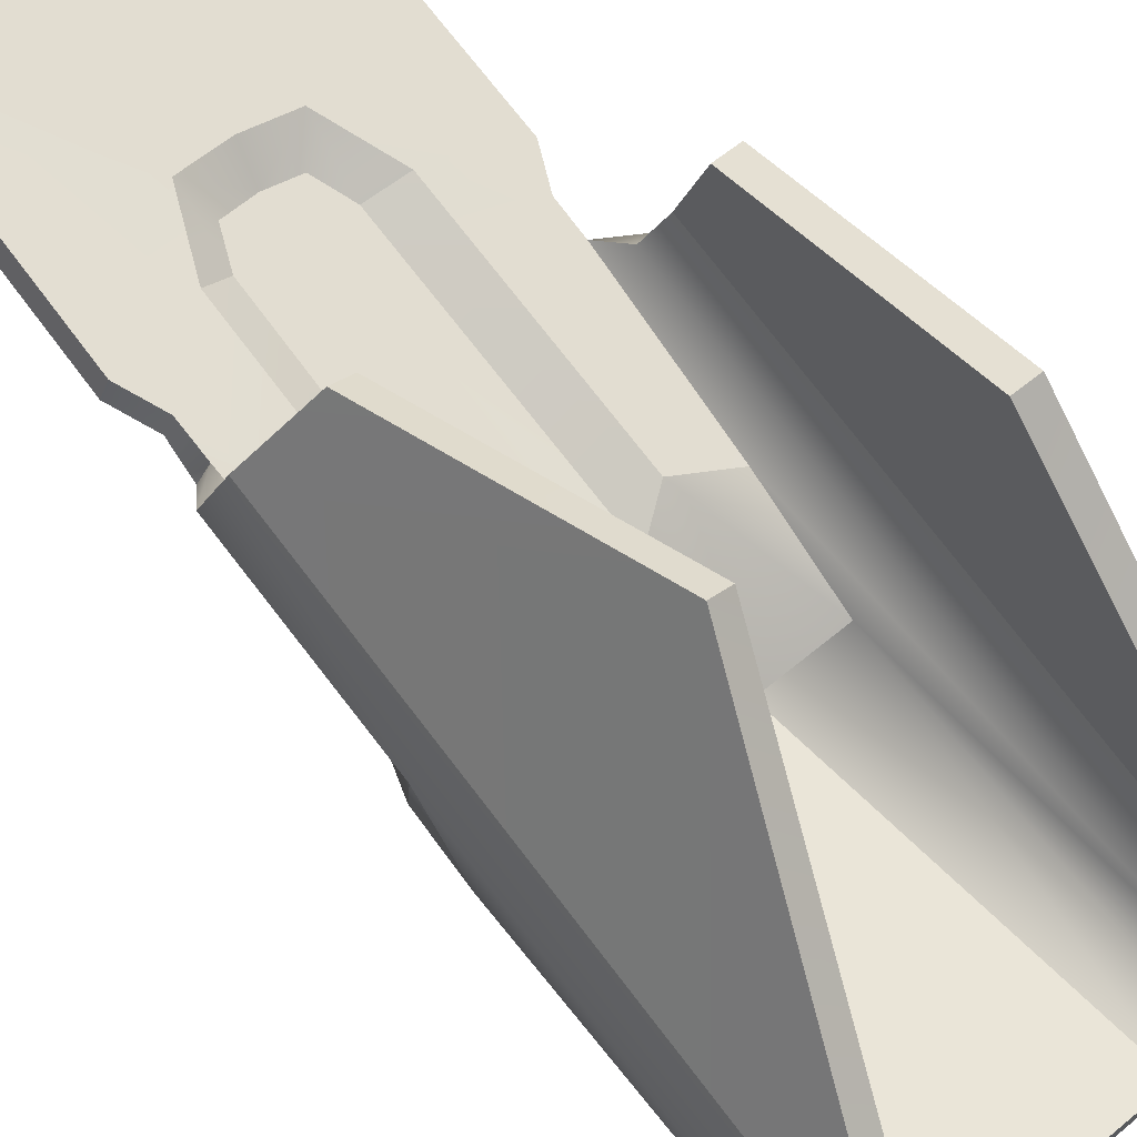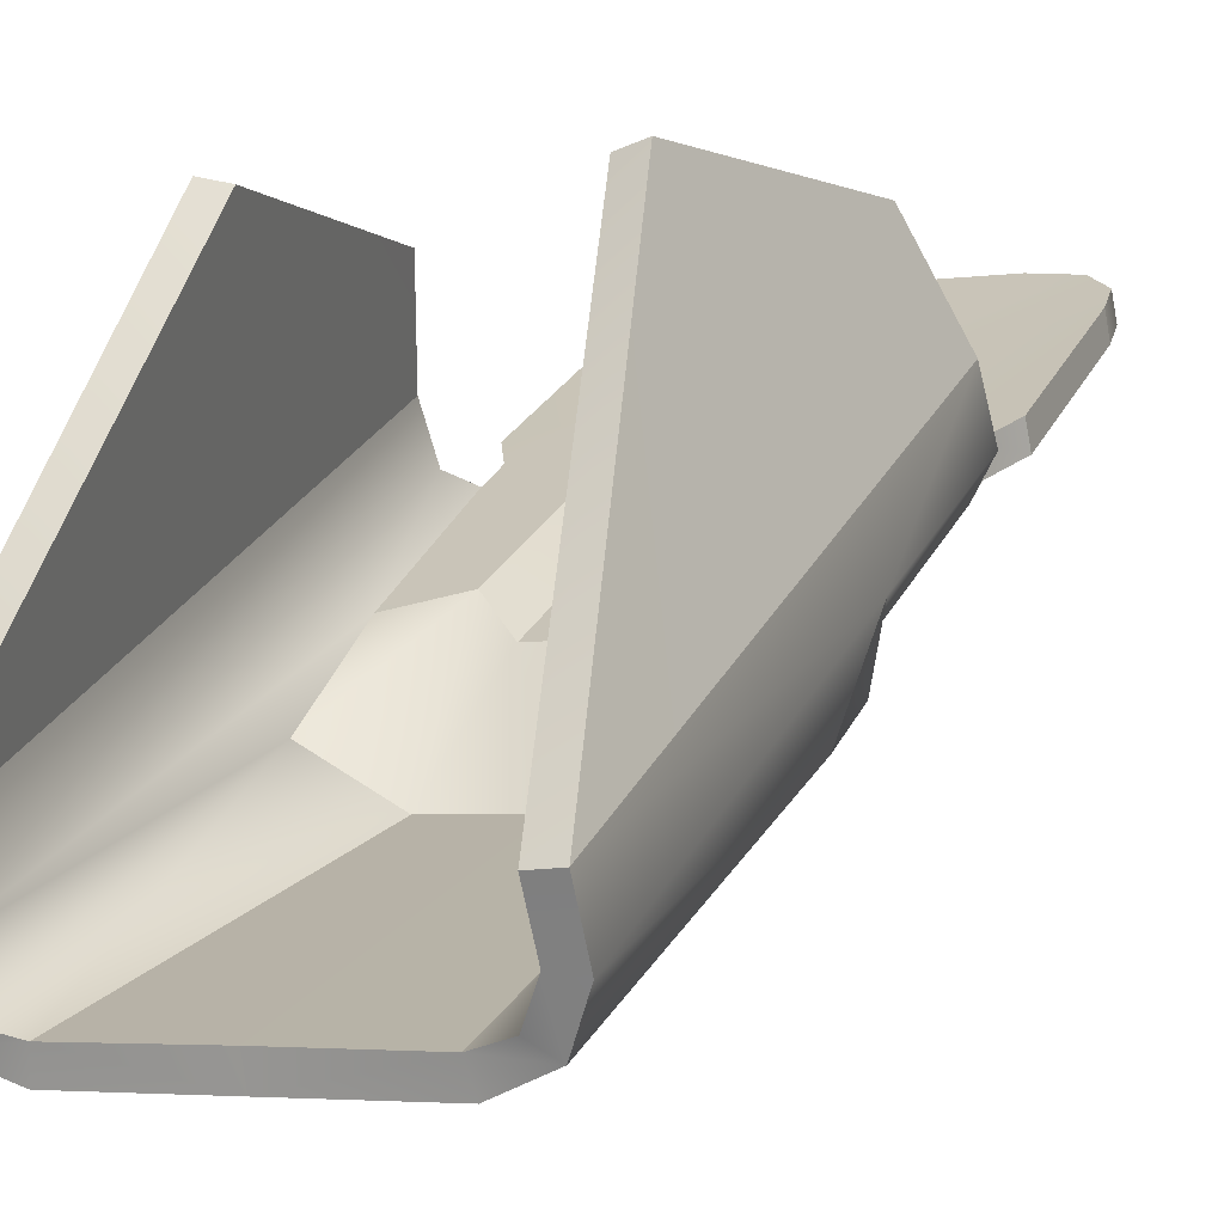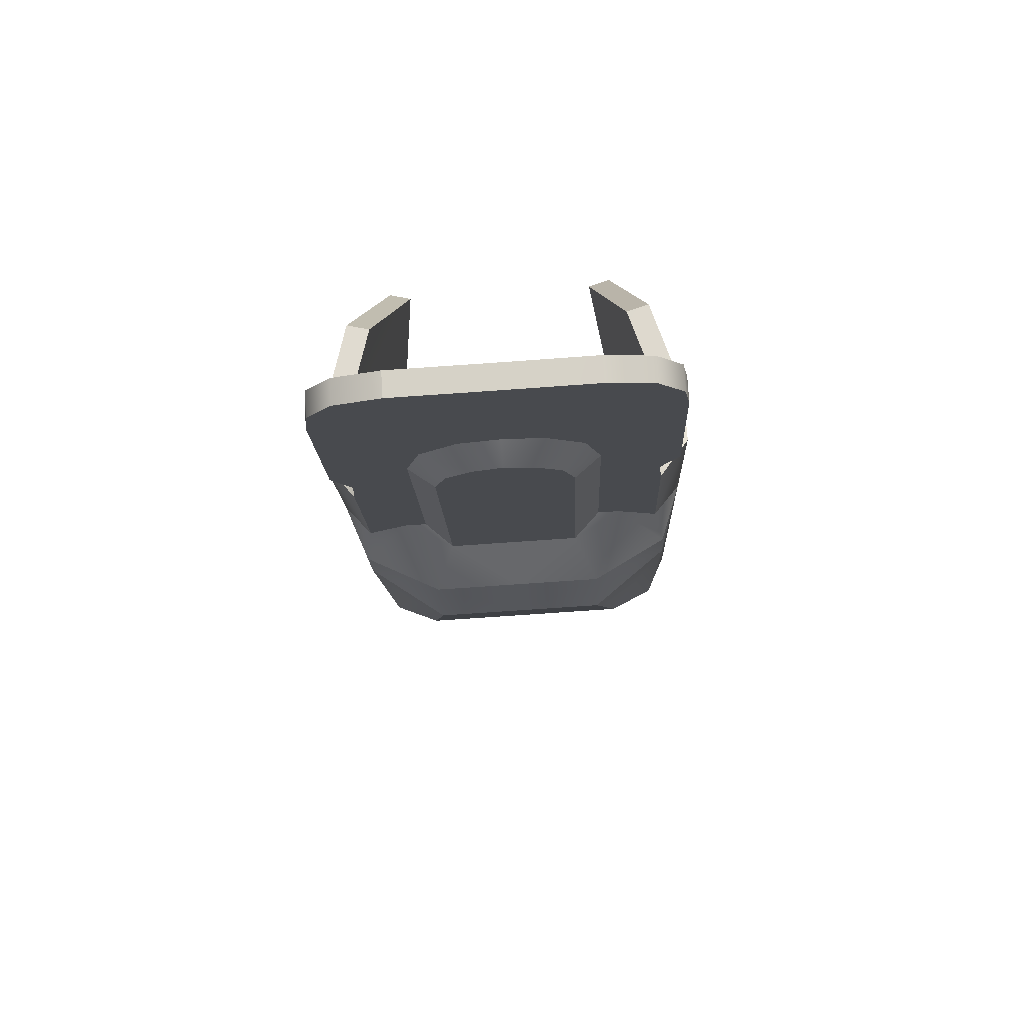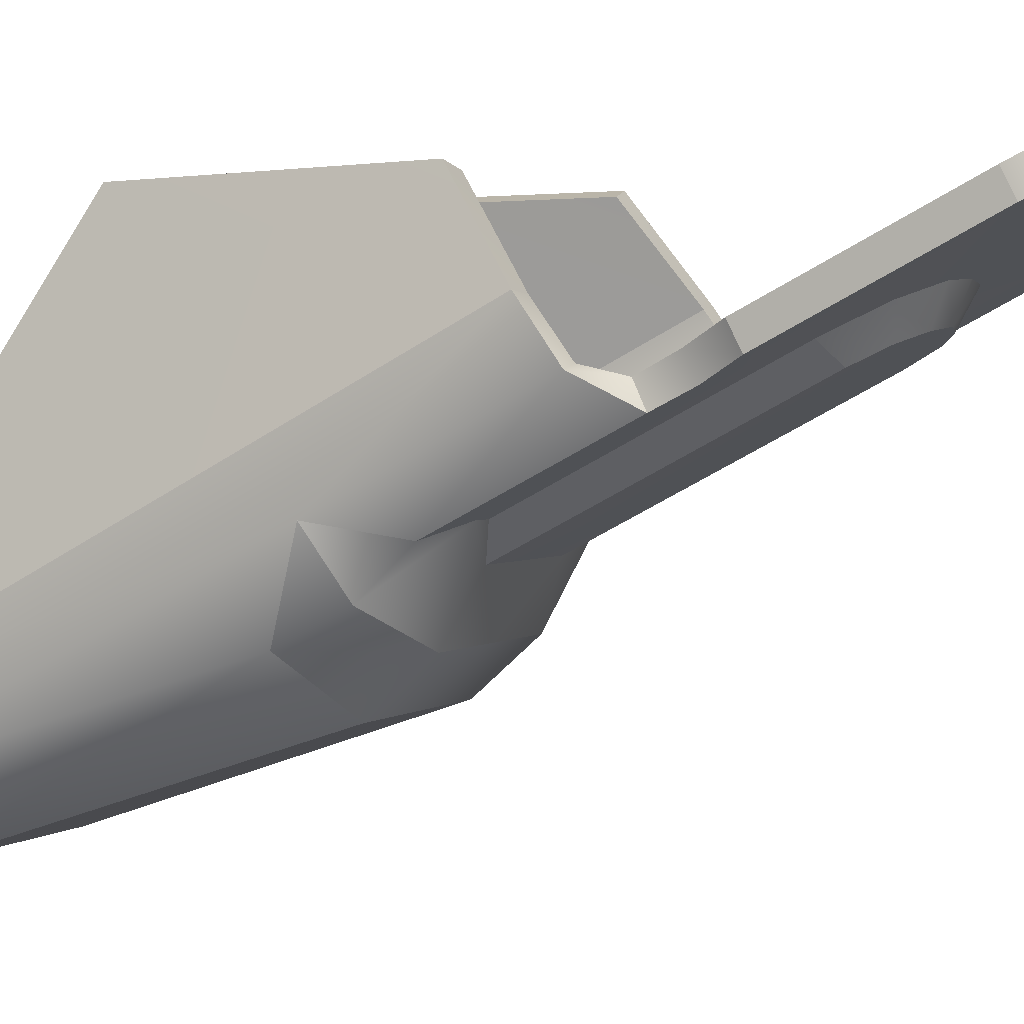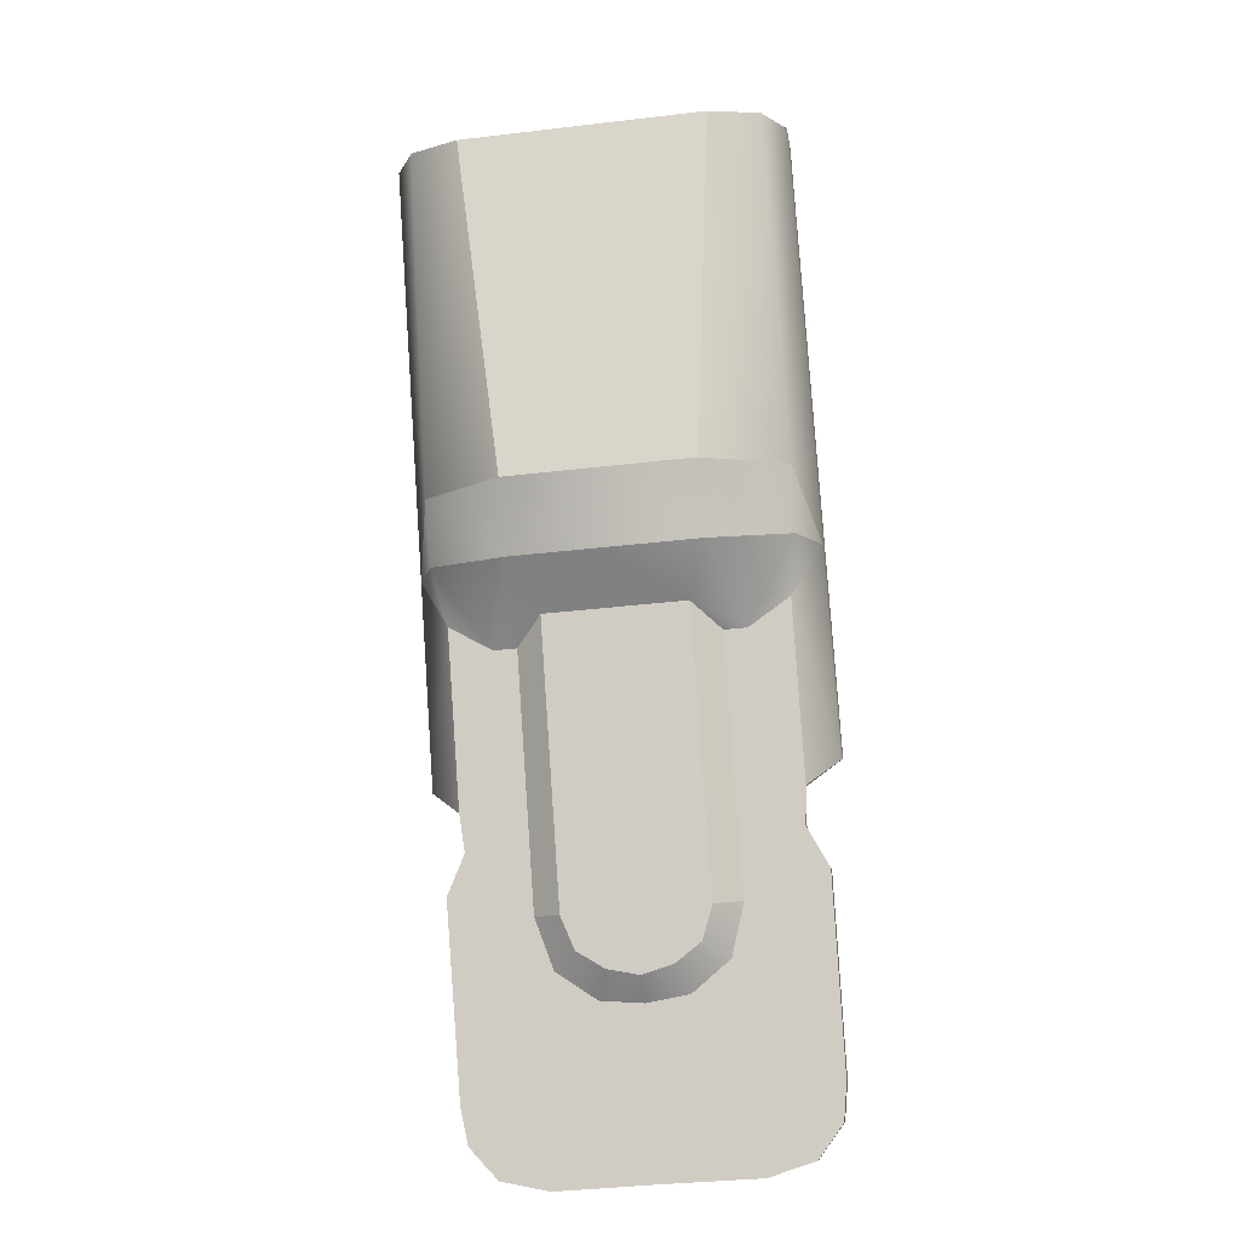
<metadata>
{"format":"obj","ext":"obj","renderer":"f3d","projection":"perspective","resolution":1024,"background":"white","views":[{"elev":42.6,"azim":-44.1,"up":"+Y"},{"elev":-3.6,"azim":24.9,"up":"+Y"},{"elev":-75.5,"azim":-176.0,"up":"+Z"},{"elev":2.0,"azim":112.3,"up":"+Y"},{"elev":-37.7,"azim":8.5,"up":"+Z"}]}
</metadata>
<code>
g weapon_svd_s_release_LOD0
v 0.002784 -0.004342 -0.002254
v 0.001676 -0.0008551 -0.004709
v 0.002856 0.0002979 -0.005286
v 0.005032 -0.002839 -0.001401
v 0.004892 -0.0001841 -0.004583
v -0.0002738 -0.004326 -0.002259
v -0.0002738 -0.0008181 -0.004739
v 0.005642 0.003206 -0.008951
v 0.004892 -0.0001841 -0.004583
v 0.005242 0.00291 -0.01012
v 0.005639 -0.006916 0.01033
v 0.005032 -0.002839 -0.001401
v 0.005002 -0.007961 0.009801
v 0.003833 -0.008267 0.0095
v 0.002784 -0.004342 -0.002254
v 0.005634 0.0047 -0.007865
v 0.00563 -0.005357 0.01112
v -0.003332 -0.004342 -0.002254
v -0.003404 0.0002979 -0.005286
v -0.002224 -0.0008551 -0.004709
v -0.00558 -0.002839 -0.001401
v -0.00544 -0.0001841 -0.004583
v -0.0002738 -0.004326 -0.002259
v -0.0002738 -0.0008181 -0.004739
v -0.00619 0.003206 -0.008951
v -0.00579 0.00291 -0.01012
v -0.00544 -0.0001841 -0.004583
v -0.006187 -0.006916 0.01033
v -0.00558 -0.002839 -0.001401
v -0.00555 -0.007961 0.009801
v -0.004381 -0.008267 0.0095
v -0.003332 -0.004342 -0.002254
v -0.006182 0.0047 -0.007865
v -0.006178 -0.005357 0.01112
v 0.006524 -0.005302 0.01115
v 0.004436 0.007534 0.003414
v 0.006524 0.004795 -0.007816
v 0.005533 0.007743 -0.005761
v -0.004119 0.007329 0.003308
v -0.006178 -0.005357 0.01112
v -0.004984 0.007534 0.003414
v -0.007072 -0.005302 0.01115
v 0.005533 0.007743 -0.005761
v 0.004436 0.007534 0.003414
v 0.004668 0.007537 -0.005866
v 0.003571 0.007329 0.003308
v 0.003571 0.007329 0.003308
v 0.004436 0.007534 0.003414
v 0.00563 -0.005357 0.01112
v 0.006524 -0.005302 0.01115
v -0.007072 0.004795 -0.007816
v -0.006182 0.0047 -0.007865
v -0.006081 0.007743 -0.005761
v -0.005216 0.007537 -0.005866
v 0.00563 -0.005357 0.01112
v 0.005634 0.0047 -0.007865
v 0.003571 0.007329 0.003308
v 0.004668 0.007537 -0.005866
v 0.006524 0.004795 -0.007816
v 0.005533 0.007743 -0.005761
v 0.005634 0.0047 -0.007865
v 0.004668 0.007537 -0.005866
v -0.006178 -0.005357 0.01112
v -0.004119 0.007329 0.003308
v -0.006182 0.0047 -0.007865
v -0.005216 0.007537 -0.005866
v 0.003833 -0.008267 0.0095
v -0.0002738 -0.008249 0.009491
v 0.002784 -0.004342 -0.002254
v -0.0002738 -0.004326 -0.002259
v -0.006081 0.007743 -0.005761
v -0.005216 0.007537 -0.005866
v -0.004984 0.007534 0.003414
v -0.004119 0.007329 0.003308
v -0.004381 -0.008267 0.0095
v -0.003332 -0.004342 -0.002254
v -0.0002738 -0.008249 0.009491
v -0.0002738 -0.004326 -0.002259
v -0.007072 -0.005302 0.01115
v -0.007072 0.004795 -0.007816
v -0.004984 0.007534 0.003414
v -0.006081 0.007743 -0.005761
v 0.005737 -0.002197 -0.00366
v 0.006524 -0.0002711 -0.002657
v 0.005397 -0.0007421 -0.005057
v 0.00392 -0.0003181 -0.005864
v 0.002933 -0.003435 -0.004523
v 0.002166 -0.001419 -0.00539
v 0.003125 -0.0003181 -0.005864
v -0.0002738 -0.003435 -0.004523
v -0.0002738 -0.001419 -0.00539
v -0.002713 -0.001419 -0.00539
v -0.00348 -0.003435 -0.004523
v -0.004467 -0.0003181 -0.005864
v -0.003672 -0.0003181 -0.005864
v -0.006284 -0.002197 -0.00366
v -0.005944 -0.0007421 -0.005057
v -0.007071 -0.0002711 -0.002657
v 0.006524 -0.0002711 -0.002657
v 0.005737 -0.002197 -0.00366
v 0.005786 -0.003272 -0.001609
v 0.002933 -0.003435 -0.004523
v 0.002933 -0.005141 -0.002612
v -0.0002738 -0.005141 -0.002612
v -0.0002738 -0.003435 -0.004523
v -0.00348 -0.003435 -0.004523
v -0.00348 -0.005141 -0.002612
v -0.006333 -0.003272 -0.001609
v -0.006284 -0.002197 -0.00366
v -0.007071 -0.0002711 -0.002657
v 0.003119 0.003754 -0.01361
v 0.005257 0.00273 -0.01167
v 0.005938 0.00337 -0.01288
v 0.003125 -0.0003181 -0.005864
v 0.00537 0.002126 -0.01052
v 0.00392 -0.0003181 -0.005864
v 0.005397 -0.0007421 -0.005057
v 0.002579 0.004584 -0.01519
v 0.005868 0.006457 -0.01876
v 0.001202 0.005062 -0.0161
v 0.003127 0.007761 -0.02124
v 0.004764 0.007564 -0.02086
v 0.005682 0.007048 -0.01988
v -0.0002738 0.005146 -0.01626
v -0.0002738 0.007754 -0.02123
v -0.003674 0.007761 -0.02124
v -0.001749 0.005062 -0.0161
v -0.006415 0.006457 -0.01876
v -0.003126 0.004584 -0.01519
v -0.005311 0.007564 -0.02086
v -0.006229 0.007048 -0.01988
v -0.006485 0.00337 -0.01288
v -0.003666 0.003754 -0.01361
v -0.005804 0.00273 -0.01167
v -0.003672 -0.0003181 -0.005864
v -0.005917 0.002126 -0.01052
v -0.004467 -0.0003181 -0.005864
v -0.005944 -0.0007421 -0.005057
v 0.005257 0.003522 -0.01126
v 0.002808 0.004476 -0.0132
v 0.005938 0.004162 -0.01248
v 0.002856 0.0002979 -0.005286
v 0.005242 0.00291 -0.01012
v 0.004892 -0.0001841 -0.004583
v 0.001643 0.005647 -0.01545
v 0.005868 0.007248 -0.01835
v 0.005682 0.007839 -0.01948
v 0.004764 0.008356 -0.02046
v -0.0002738 0.005735 -0.0156
v 0.003127 0.008553 -0.02084
v -0.0002738 0.008545 -0.02082
v -0.003674 0.008553 -0.02084
v -0.005311 0.008356 -0.02046
v -0.00219 0.005647 -0.01545
v -0.006229 0.007839 -0.01948
v -0.006415 0.007248 -0.01835
v -0.006485 0.004162 -0.01248
v -0.003355 0.004476 -0.0132
v -0.005804 0.003522 -0.01126
v -0.003404 0.0002979 -0.005286
v -0.00579 0.00291 -0.01012
v -0.00544 -0.0001841 -0.004583
v 0.001 0.004495 -0.01477
v 0.001571 0.003906 -0.01365
v -0.0002738 0.004555 -0.01489
v 0.001676 -0.0008551 -0.004709
v -0.0002738 -0.0008181 -0.004739
v -0.002224 -0.0008551 -0.004709
v -0.002118 0.003906 -0.01365
v -0.001547 0.004495 -0.01477
v 0.002166 -0.001419 -0.00539
v 0.002166 0.003117 -0.01402
v -0.0002738 -0.001419 -0.00539
v 0.001753 0.003649 -0.01503
v 0.0008192 0.003946 -0.0156
v -0.0002738 0.00407 -0.01584
v -0.001366 0.003946 -0.0156
v -0.002301 0.003649 -0.01503
v -0.002713 0.003117 -0.01402
v -0.002713 -0.001419 -0.00539
v 0.006524 -0.0002711 -0.002657
v 0.006524 0.004795 -0.007816
v 0.006524 0.003064 -0.009023
v 0.006524 -0.005302 0.01115
v 0.006524 -0.007043 0.01027
v 0.005786 -0.003272 -0.001609
v 0.005741 -0.008423 0.009604
v 0.003994 -0.009098 0.009225
v 0.002933 -0.005141 -0.002612
v 0.005397 -0.0007421 -0.005057
v 0.00537 0.002126 -0.01052
v -0.007071 -0.0002711 -0.002657
v -0.007071 0.003064 -0.009023
v -0.007072 0.004795 -0.007816
v -0.007072 -0.005302 0.01115
v -0.007071 -0.007043 0.01027
v -0.006333 -0.003272 -0.001609
v -0.006288 -0.008423 0.009604
v -0.004542 -0.009098 0.009225
v -0.00348 -0.005141 -0.002612
v -0.005944 -0.0007421 -0.005057
v -0.005917 0.002126 -0.01052
v -0.003666 0.003754 -0.01361
v -0.003672 -0.0003181 -0.005864
v -0.002713 0.003117 -0.01402
v -0.002713 -0.001419 -0.00539
v 0.003127 0.008553 -0.02084
v -0.0002738 0.008545 -0.02082
v 0.003127 0.007761 -0.02124
v -0.0002738 0.007754 -0.02123
v -0.003674 0.007761 -0.02124
v -0.003674 0.008553 -0.02084
v 0.006524 -0.007043 0.01027
v 0.005639 -0.006916 0.01033
v 0.006524 -0.005302 0.01115
v 0.00563 -0.005357 0.01112
v 0.005741 -0.008423 0.009604
v 0.005002 -0.007961 0.009801
v 0.003833 -0.008267 0.0095
v 0.003994 -0.009098 0.009225
v -0.0002738 -0.009098 0.009225
v -0.0002738 -0.008249 0.009491
v -0.004542 -0.009098 0.009225
v -0.0002738 -0.009098 0.009225
v -0.00348 -0.005141 -0.002612
v -0.0002738 -0.005141 -0.002612
v 0.002933 -0.005141 -0.002612
v 0.003994 -0.009098 0.009225
v -0.003355 0.004476 -0.0132
v -0.002118 0.003906 -0.01365
v -0.003404 0.0002979 -0.005286
v -0.002224 -0.0008551 -0.004709
v 0.005938 0.00337 -0.01288
v 0.005938 0.004162 -0.01248
v 0.005868 0.006457 -0.01876
v 0.005868 0.007248 -0.01835
v 0.002579 0.004584 -0.01519
v 0.001753 0.003649 -0.01503
v 0.003119 0.003754 -0.01361
v 0.002166 0.003117 -0.01402
v 0.0008192 0.003946 -0.0156
v 0.001202 0.005062 -0.0161
v -0.0002738 0.00407 -0.01584
v -0.0002738 0.005146 -0.01626
v -0.001749 0.005062 -0.0161
v -0.001366 0.003946 -0.0156
v -0.003126 0.004584 -0.01519
v -0.002301 0.003649 -0.01503
v -0.003666 0.003754 -0.01361
v -0.002713 0.003117 -0.01402
v -0.007071 0.003064 -0.009023
v -0.00619 0.003206 -0.008951
v -0.007072 0.004795 -0.007816
v -0.006182 0.0047 -0.007865
v -0.00579 0.00291 -0.01012
v -0.005917 0.002126 -0.01052
v 0.005938 0.004162 -0.01248
v 0.005938 0.00337 -0.01288
v 0.005257 0.003522 -0.01126
v 0.005257 0.00273 -0.01167
v 0.005242 0.00291 -0.01012
v 0.00537 0.002126 -0.01052
v 0.005642 0.003206 -0.008951
v 0.005242 0.00291 -0.01012
v 0.006524 0.003064 -0.009023
v 0.00537 0.002126 -0.01052
v 0.006524 0.004795 -0.007816
v 0.005634 0.0047 -0.007865
v -0.007071 -0.007043 0.01027
v -0.007072 -0.005302 0.01115
v -0.006187 -0.006916 0.01033
v -0.006178 -0.005357 0.01112
v -0.006288 -0.008423 0.009604
v -0.00555 -0.007961 0.009801
v -0.004381 -0.008267 0.0095
v -0.004542 -0.009098 0.009225
v -0.0002738 -0.009098 0.009225
v -0.0002738 -0.008249 0.009491
v -0.006485 0.00337 -0.01288
v -0.006415 0.006457 -0.01876
v -0.006485 0.004162 -0.01248
v -0.006415 0.007248 -0.01835
v 0.005868 0.006457 -0.01876
v 0.005868 0.007248 -0.01835
v 0.005682 0.007048 -0.01988
v 0.005682 0.007839 -0.01948
v 0.004764 0.007564 -0.02086
v 0.004764 0.008356 -0.02046
v 0.003127 0.007761 -0.02124
v 0.003127 0.008553 -0.02084
v 0.002808 0.004476 -0.0132
v 0.001571 0.003906 -0.01365
v 0.001643 0.005647 -0.01545
v 0.001 0.004495 -0.01477
v -0.0002738 0.004555 -0.01489
v -0.0002738 0.005735 -0.0156
v -0.00219 0.005647 -0.01545
v -0.001547 0.004495 -0.01477
v -0.002118 0.003906 -0.01365
v -0.003355 0.004476 -0.0132
v -0.006415 0.006457 -0.01876
v -0.006229 0.007048 -0.01988
v -0.006415 0.007248 -0.01835
v -0.006229 0.007839 -0.01948
v -0.005311 0.007564 -0.02086
v -0.005311 0.008356 -0.02046
v -0.003674 0.007761 -0.02124
v -0.003674 0.008553 -0.02084
v -0.006485 0.004162 -0.01248
v -0.005804 0.003522 -0.01126
v -0.006485 0.00337 -0.01288
v -0.005804 0.00273 -0.01167
v -0.00579 0.00291 -0.01012
v -0.005917 0.002126 -0.01052
v 0.002808 0.004476 -0.0132
v 0.002856 0.0002979 -0.005286
v 0.001571 0.003906 -0.01365
v 0.001676 -0.0008551 -0.004709
v 0.003119 0.003754 -0.01361
v 0.002166 0.003117 -0.01402
v 0.003125 -0.0003181 -0.005864
v 0.002166 -0.001419 -0.00539
g weapon_svd_s_release_LOD0_0
f 3 2 1
f 4 3 1
f 3 4 5
f 2 6 1
f 6 2 7
f 10 9 8
f 8 9 11
f 12 11 9
f 11 12 13
f 12 14 13
f 14 12 15
f 11 16 8
f 16 11 17
f 20 19 18
f 19 21 18
f 21 19 22
f 23 20 18
f 20 23 24
f 27 26 25
f 27 25 28
f 28 29 27
f 29 28 30
f 31 29 30
f 29 31 32
f 33 28 25
f 28 33 34
f 37 36 35
f 36 37 38
f 41 40 39
f 40 41 42
f 45 44 43
f 44 45 46
f 49 48 47
f 48 49 50
f 53 52 51
f 52 53 54
f 57 56 55
f 56 57 58
f 61 60 59
f 60 61 62
f 65 64 63
f 64 65 66
f 69 68 67
f 68 69 70
f 73 72 71
f 72 73 74
f 77 76 75
f 76 77 78
f 81 80 79
f 80 81 82
f 85 84 83
f 83 86 85
f 86 83 87
f 88 86 87
f 86 88 89
f 90 88 87
f 88 90 91
f 90 92 91
f 92 90 93
f 94 92 93
f 92 94 95
f 96 94 93
f 94 96 97
f 98 97 96
f 101 100 99
f 101 102 100
f 102 101 103
f 104 102 103
f 102 104 105
f 104 106 105
f 106 104 107
f 108 106 107
f 106 108 109
f 109 108 110
f 113 112 111
f 111 112 114
f 115 114 112
f 116 114 115
f 117 116 115
f 118 113 111
f 113 118 119
f 118 120 119
f 120 121 119
f 121 122 119
f 123 119 122
f 124 121 120
f 125 121 124
f 126 125 124
f 126 124 127
f 126 127 128
f 127 129 128
f 130 126 128
f 128 131 130
f 129 132 128
f 132 129 133
f 134 132 133
f 134 133 135
f 135 136 134
f 135 137 136
f 137 138 136
f 141 140 139
f 140 142 139
f 143 139 142
f 144 143 142
f 141 145 140
f 145 141 146
f 146 147 145
f 148 145 147
f 145 148 149
f 150 149 148
f 149 150 151
f 152 149 151
f 149 152 153
f 153 154 149
f 154 153 155
f 155 156 154
f 157 154 156
f 154 157 158
f 158 157 159
f 160 158 159
f 159 161 160
f 161 162 160
f 165 164 163
f 164 165 166
f 167 166 165
f 168 167 165
f 165 169 168
f 169 165 170
f 173 172 171
f 172 173 174
f 174 173 175
f 176 175 173
f 176 173 177
f 178 177 173
f 173 179 178
f 179 173 180
f 183 182 181
f 184 181 182
f 185 181 184
f 185 186 181
f 186 185 187
f 188 186 187
f 186 188 189
f 190 183 181
f 183 190 191
f 194 193 192
f 192 195 194
f 192 196 195
f 197 196 192
f 196 197 198
f 197 199 198
f 199 197 200
f 193 201 192
f 201 193 202
f 205 204 203
f 204 205 206
f 209 208 207
f 208 209 210
f 211 208 210
f 208 211 212
f 215 214 213
f 214 215 216
f 214 217 213
f 217 214 218
f 219 217 218
f 217 219 220
f 219 221 220
f 221 219 222
f 225 224 223
f 224 225 226
f 227 224 226
f 224 227 228
f 231 230 229
f 230 231 232
f 235 234 233
f 234 235 236
f 239 238 237
f 238 239 240
f 241 237 238
f 237 241 242
f 243 242 241
f 242 243 244
f 243 245 244
f 245 243 246
f 246 247 245
f 247 246 248
f 248 249 247
f 249 248 250
f 253 252 251
f 252 253 254
f 255 251 252
f 251 255 256
f 259 258 257
f 258 259 260
f 261 260 259
f 260 261 262
f 265 264 263
f 264 265 266
f 263 267 265
f 267 263 268
f 271 270 269
f 270 271 272
f 273 271 269
f 271 273 274
f 273 275 274
f 275 273 276
f 277 275 276
f 275 277 278
f 281 280 279
f 280 281 282
f 285 284 283
f 284 285 286
f 287 286 285
f 286 287 288
f 289 288 287
f 288 289 290
f 293 292 291
f 292 293 294
f 293 295 294
f 295 293 296
f 297 295 296
f 295 297 298
f 297 299 298
f 299 297 300
f 303 302 301
f 302 303 304
f 304 305 302
f 305 304 306
f 306 307 305
f 307 306 308
f 311 310 309
f 310 311 312
f 312 313 310
f 313 312 314
f 317 316 315
f 316 317 318
f 321 320 319
f 320 321 322

</code>
